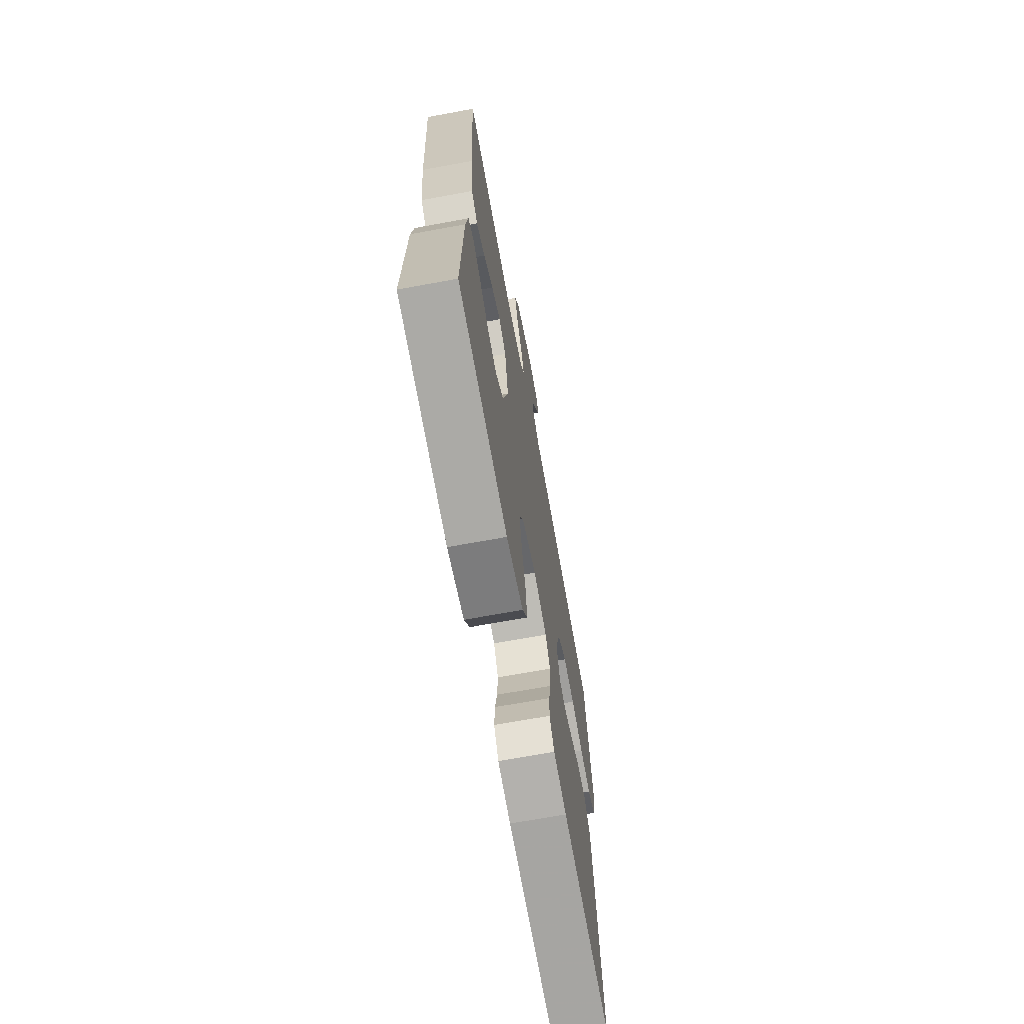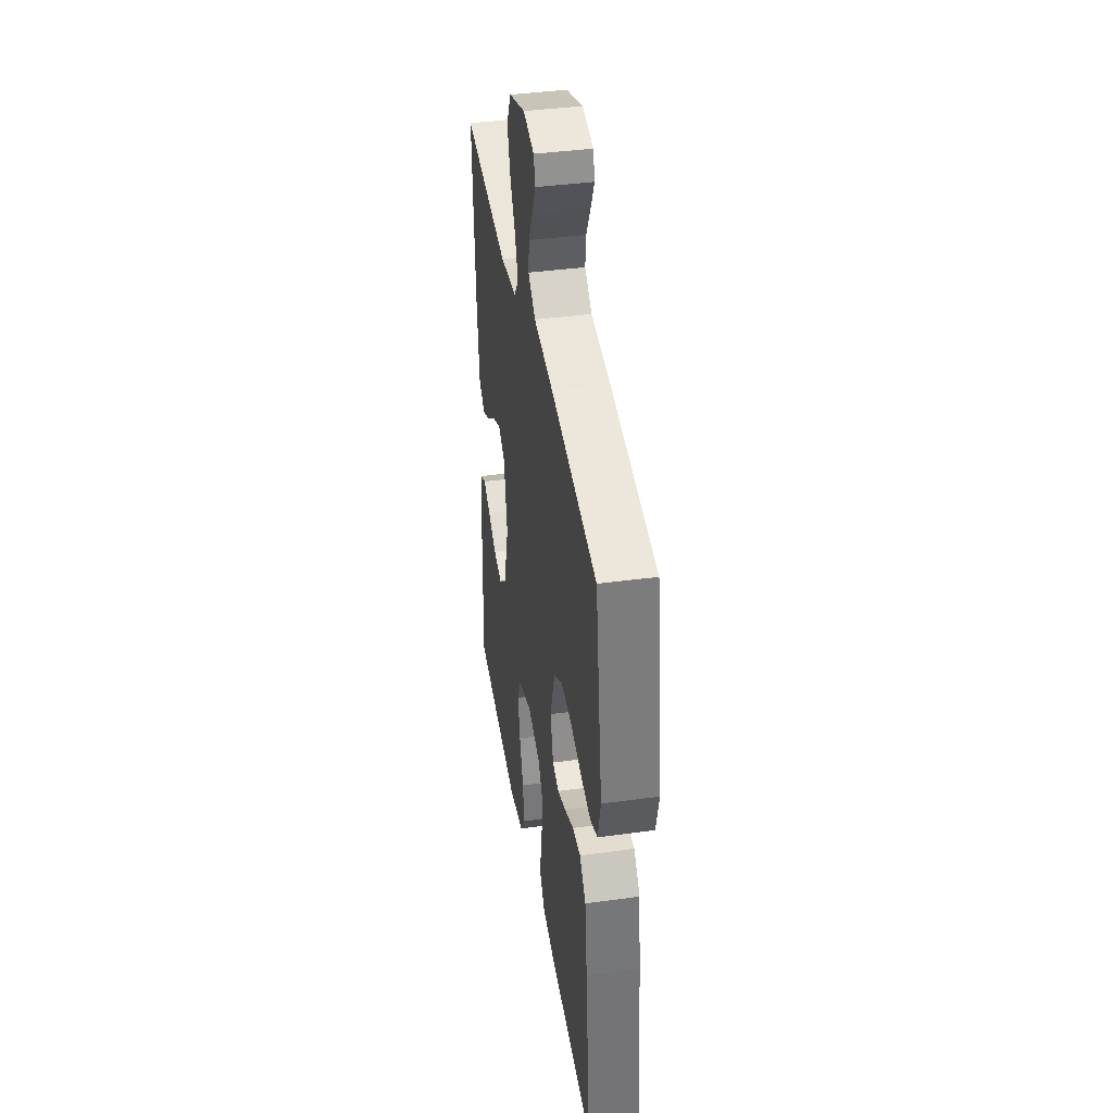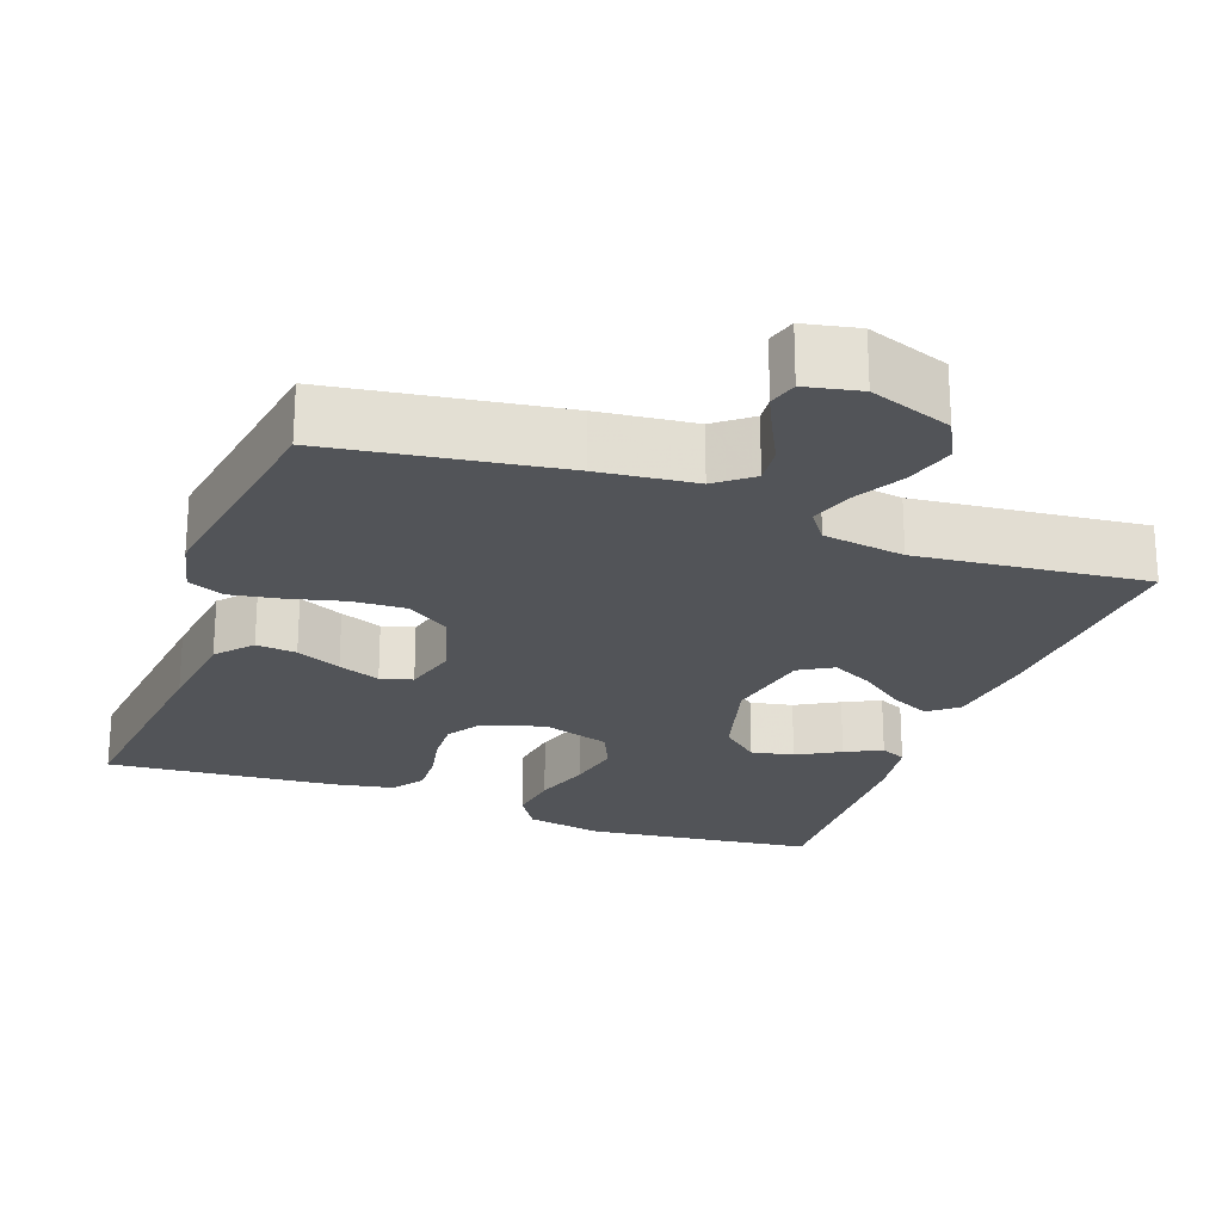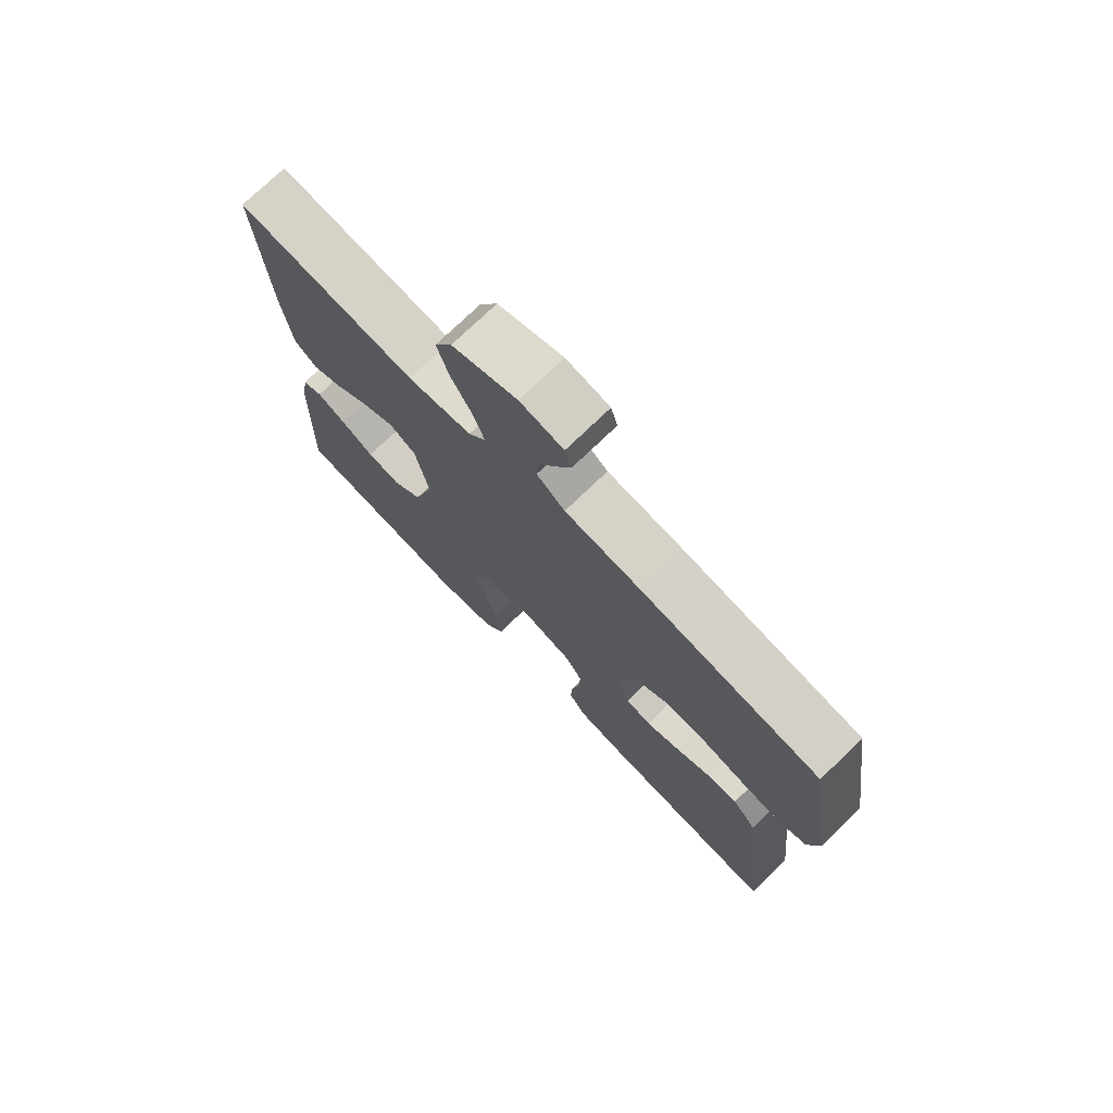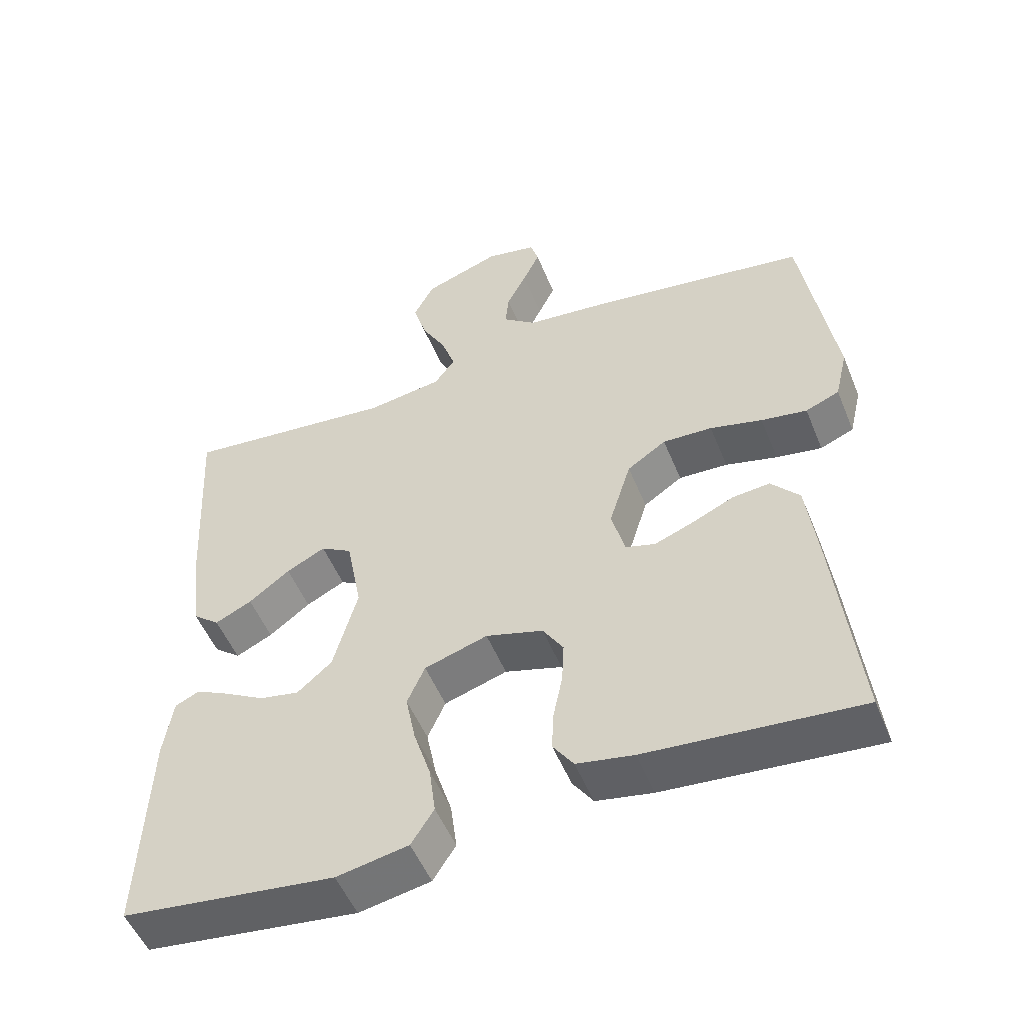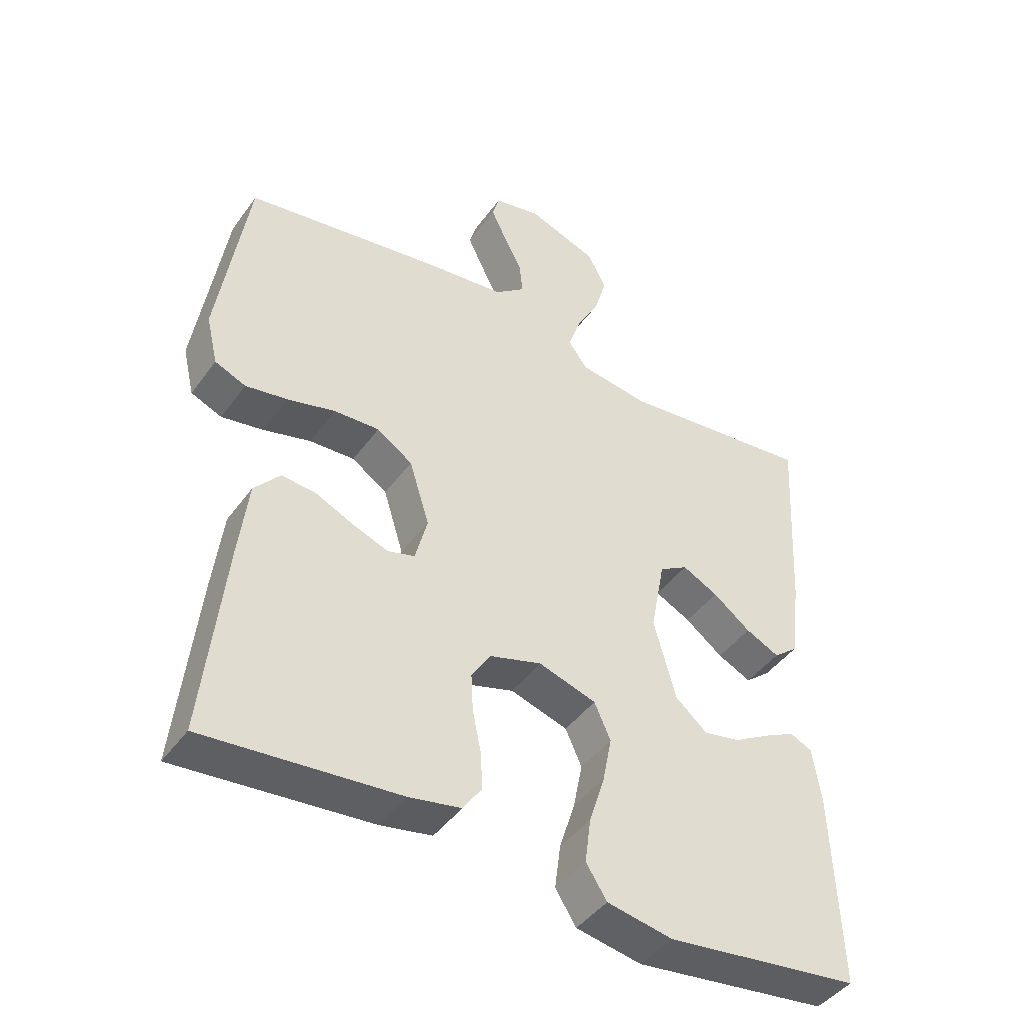
<metadata>
{"format":"obj","ext":"obj","renderer":"f3d","projection":"perspective","resolution":1024,"background":"white","views":[{"elev":-69.1,"azim":100.4,"up":"+Z"},{"elev":40.4,"azim":-99.5,"up":"+Z"},{"elev":-23.3,"azim":-20.1,"up":"+Y"},{"elev":74.8,"azim":-134.0,"up":"+Z"},{"elev":-52.0,"azim":-158.1,"up":"+Z"},{"elev":-43.8,"azim":-33.2,"up":"+Z"}]}
</metadata>
<code>
v -0.5 0.07 -0.5
v -0.468 0.07 -0.2
v -0.453 0.07 -0.077
v -0.413 0.07 -0.031
v -0.36 0.07 -0.036
v -0.301 0.07 -0.063
v -0.246 0.07 -0.084
v -0.204 0.07 -0.072
v -0.185 0.07 0
v -0.216 0.07 0.1
v -0.271 0.07 0.137
v -0.341 0.07 0.134
v -0.415 0.07 0.115
v -0.48 0.07 0.104
v -0.528 0.07 0.124
v -0.546 0.07 0.2
v -0.5 0.07 0.5
v -0.2 0.07 0.545
v -0.073 0.07 0.559
v -0.026 0.07 0.596
v -0.031 0.07 0.646
v -0.059 0.07 0.701
v -0.083 0.07 0.752
v -0.072 0.07 0.79
v 0 0.07 0.805
v 0.108 0.07 0.766
v 0.137 0.07 0.71
v 0.118 0.07 0.645
v 0.083 0.07 0.581
v 0.064 0.07 0.524
v 0.093 0.07 0.484
v 0.2 0.07 0.468
v 0.5 0.07 0.5
v 0.483 0.07 0.2
v 0.468 0.07 0.076
v 0.43 0.07 0.045
v 0.378 0.07 0.07
v 0.32 0.07 0.114
v 0.265 0.07 0.142
v 0.221 0.07 0.116
v 0.199 0.07 0
v 0.233 0.07 -0.124
v 0.282 0.07 -0.166
v 0.338 0.07 -0.155
v 0.394 0.07 -0.123
v 0.442 0.07 -0.099
v 0.476 0.07 -0.115
v 0.489 0.07 -0.2
v 0.5 0.07 -0.5
v 0.2 0.07 -0.537
v 0.099 0.07 -0.518
v 0.067 0.07 -0.468
v 0.076 0.07 -0.399
v 0.1 0.07 -0.323
v 0.114 0.07 -0.252
v 0.089 0.07 -0.196
v 0 0.07 -0.168
v -0.081 0.07 -0.192
v -0.11 0.07 -0.238
v -0.107 0.07 -0.297
v -0.094 0.07 -0.36
v -0.091 0.07 -0.417
v -0.12 0.07 -0.459
v -0.2 0.07 -0.474
v -0.5 0 -0.5
v -0.468 0 -0.2
v -0.453 0 -0.077
v -0.413 0 -0.031
v -0.36 0 -0.036
v -0.301 0 -0.063
v -0.246 0 -0.084
v -0.204 0 -0.072
v -0.185 0 0
v -0.216 0 0.1
v -0.271 0 0.137
v -0.341 0 0.134
v -0.415 0 0.115
v -0.48 0 0.104
v -0.528 0 0.124
v -0.546 0 0.2
v -0.5 0 0.5
v -0.2 0 0.545
v -0.073 0 0.559
v -0.026 0 0.596
v -0.031 0 0.646
v -0.059 0 0.701
v -0.083 0 0.752
v -0.072 0 0.79
v 0 0 0.805
v 0.108 0 0.766
v 0.137 0 0.71
v 0.118 0 0.645
v 0.083 0 0.581
v 0.064 0 0.524
v 0.093 0 0.484
v 0.2 0 0.468
v 0.5 0 0.5
v 0.483 0 0.2
v 0.468 0 0.076
v 0.43 0 0.045
v 0.378 0 0.07
v 0.32 0 0.114
v 0.265 0 0.142
v 0.221 0 0.116
v 0.199 0 0
v 0.233 0 -0.124
v 0.282 0 -0.166
v 0.338 0 -0.155
v 0.394 0 -0.123
v 0.442 0 -0.099
v 0.476 0 -0.115
v 0.489 0 -0.2
v 0.5 0 -0.5
v 0.2 0 -0.537
v 0.099 0 -0.518
v 0.067 0 -0.468
v 0.076 0 -0.399
v 0.1 0 -0.323
v 0.114 0 -0.252
v 0.089 0 -0.196
v 0 0 -0.168
v -0.081 0 -0.192
v -0.11 0 -0.238
v -0.107 0 -0.297
v -0.094 0 -0.36
v -0.091 0 -0.417
v -0.12 0 -0.459
v -0.2 0 -0.474
f 4 5 6
f 3 4 6
f 2 3 6
f 1 2 6
f 64 1 6
f 63 64 6
f 62 63 6
f 61 62 6
f 60 61 6
f 59 60 6 7
f 58 59 7 8
f 57 58 8 9
f 56 57 9 10
f 52 53 54
f 51 52 54
f 50 51 54
f 49 50 54
f 48 49 54
f 47 48 54
f 46 47 54
f 45 46 54
f 44 45 54
f 43 44 54 55
f 42 43 55 56
f 36 37 38
f 35 36 38
f 34 35 38
f 33 34 38
f 32 33 38
f 31 32 38 39
f 30 31 39 40
f 27 28 29
f 26 27 29
f 25 26 29
f 24 25 29
f 23 24 29
f 22 23 29
f 21 22 29
f 20 21 29 30
f 30 40 41
f 20 30 41
f 19 20 41
f 17 18 19
f 16 17 19
f 15 16 19
f 14 15 19
f 13 14 19
f 12 13 19
f 42 56 10
f 41 42 10
f 19 41 10
f 19 10 11
f 11 12 19
f 70 69 68
f 70 68 67
f 70 67 66
f 70 66 65
f 70 65 128
f 70 128 127
f 70 127 126
f 70 126 125
f 70 125 124
f 71 70 124 123
f 72 71 123 122
f 73 72 122 121
f 74 73 121 120
f 118 117 116
f 118 116 115
f 118 115 114
f 118 114 113
f 118 113 112
f 118 112 111
f 118 111 110
f 118 110 109
f 118 109 108
f 119 118 108 107
f 120 119 107 106
f 102 101 100
f 102 100 99
f 102 99 98
f 102 98 97
f 102 97 96
f 103 102 96 95
f 104 103 95 94
f 93 92 91
f 93 91 90
f 93 90 89
f 93 89 88
f 93 88 87
f 93 87 86
f 93 86 85
f 94 93 85 84
f 105 104 94
f 105 94 84
f 105 84 83
f 83 82 81
f 83 81 80
f 83 80 79
f 83 79 78
f 83 78 77
f 83 77 76
f 74 120 106
f 74 106 105
f 74 105 83
f 75 74 83
f 83 76 75
f 1 65 66 2
f 2 66 67 3
f 3 67 68 4
f 4 68 69 5
f 5 69 70 6
f 6 70 71 7
f 7 71 72 8
f 8 72 73 9
f 9 73 74 10
f 10 74 75 11
f 11 75 76 12
f 12 76 77 13
f 13 77 78 14
f 14 78 79 15
f 15 79 80 16
f 16 80 81 17
f 17 81 82 18
f 18 82 83 19
f 19 83 84 20
f 20 84 85 21
f 21 85 86 22
f 22 86 87 23
f 23 87 88 24
f 24 88 89 25
f 25 89 90 26
f 26 90 91 27
f 27 91 92 28
f 28 92 93 29
f 29 93 94 30
f 30 94 95 31
f 31 95 96 32
f 32 96 97 33
f 33 97 98 34
f 34 98 99 35
f 35 99 100 36
f 36 100 101 37
f 37 101 102 38
f 38 102 103 39
f 39 103 104 40
f 40 104 105 41
f 41 105 106 42
f 42 106 107 43
f 43 107 108 44
f 44 108 109 45
f 45 109 110 46
f 46 110 111 47
f 47 111 112 48
f 48 112 113 49
f 49 113 114 50
f 50 114 115 51
f 51 115 116 52
f 52 116 117 53
f 53 117 118 54
f 54 118 119 55
f 55 119 120 56
f 56 120 121 57
f 57 121 122 58
f 58 122 123 59
f 59 123 124 60
f 60 124 125 61
f 61 125 126 62
f 62 126 127 63
f 63 127 128 64
f 64 128 65 1

</code>
